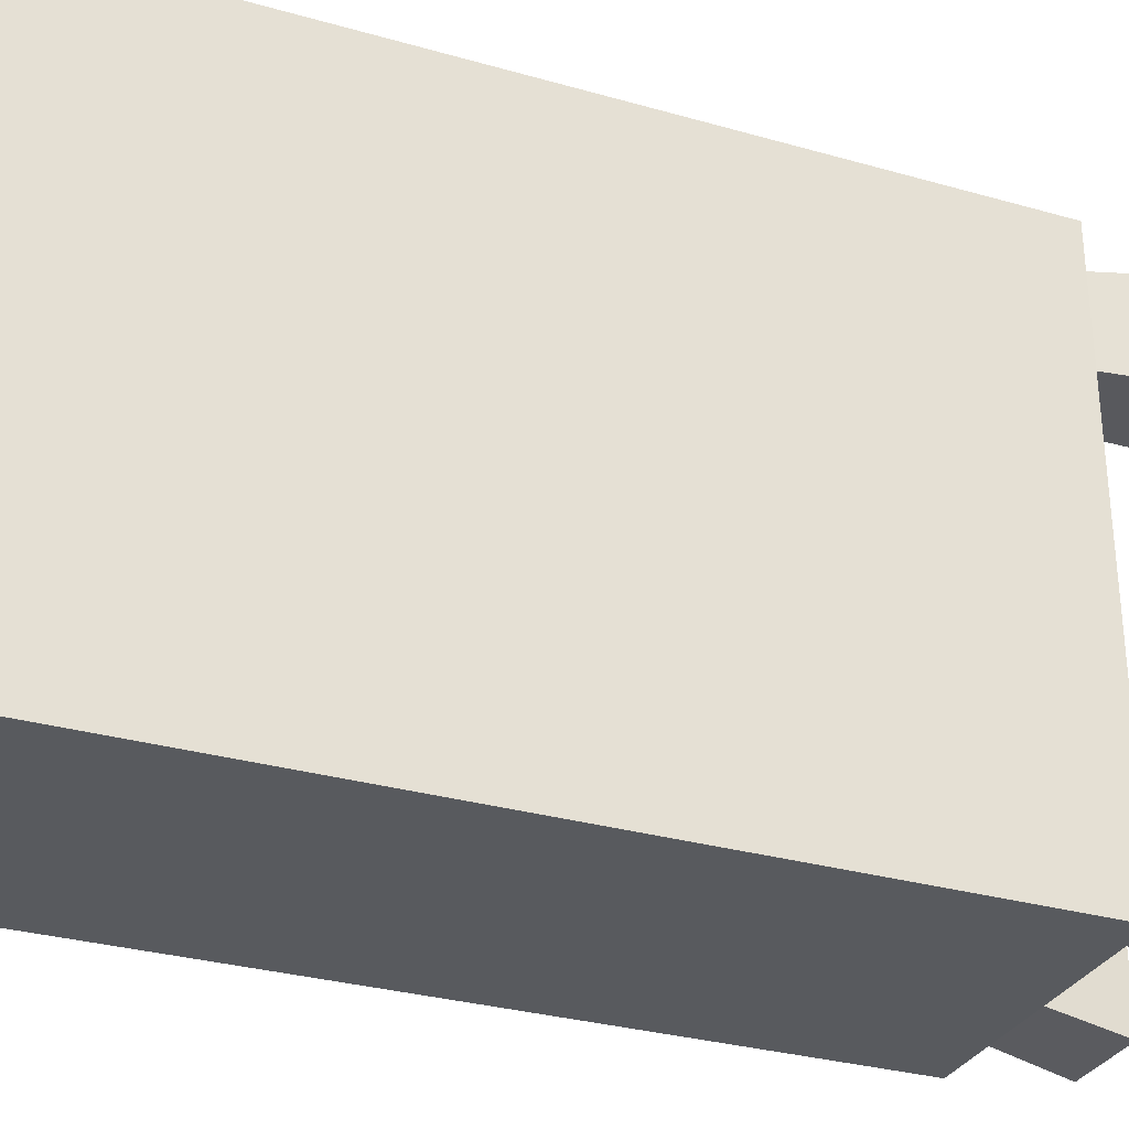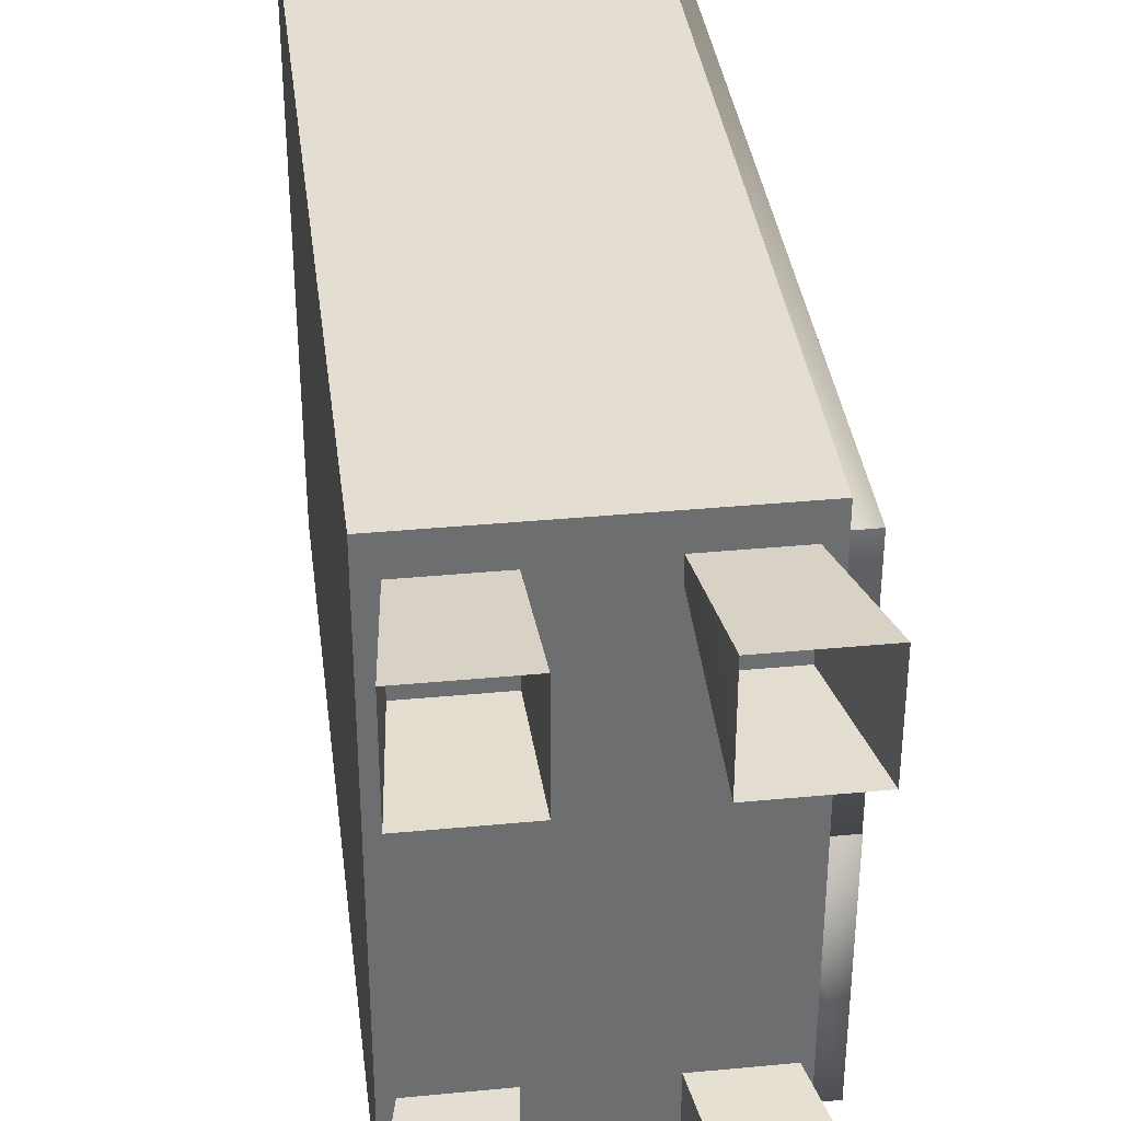
<metadata>
{"format":"obj","ext":"obj","renderer":"f3d","projection":"perspective","resolution":1024,"background":"white","views":[{"elev":-30.8,"azim":-112.3,"up":"+Z"},{"elev":36.2,"azim":-7.1,"up":"+Z"}]}
</metadata>
<code>
v -0.2857 -0 1.016
v 0.05073 -0 1.016
v -0.06226 0.5405 0.9331
v -0.3333 0.5405 0.9331
v -0.2149 0.5405 0.6324
v -0.06226 0.5405 0.6324
v 0.05073 -0 0.6424
v -0.2857 -0 0.6424
v -0.2322 0 -0.91
v -0.3093 0.5405 -0.8497
v -0.03824 0.5405 -0.8497
v 0.08034 0 -0.91
v -0.3093 0.5405 -0.549
v -0.2322 0 -0.5632
v 0.08034 0 -0.5632
v -0.03824 0.5405 -0.549
v -0.7171 0 -0.9242
v -1.055 0 -0.9242
v -0.9363 0.5405 -0.8497
v -0.6653 0.5405 -0.8497
v -0.6653 0.5405 -0.549
v -0.9395 0.5405 -0.549
v -1.055 0 -0.549
v -0.7171 0 -0.549
v -0.6537 -0 1.008
v -0.6657 0.5405 0.9241
v -0.9367 0.5405 0.9241
v -0.989 -0 1.008
v -0.6657 0.5405 0.6233
v -0.6537 -0 0.6361
v -0.989 -0 0.6361
v -0.9367 0.5405 0.6233
v -1.012 0.4307 1.061
v 0.02052 0.4307 1.061
v 0.02052 3.354 1.061
v -1.012 3.354 1.061
v 0.02052 3.354 -0.9862
v -1.012 3.354 -0.9862
v 0.02052 0.4307 -0.9862
v -1.012 0.4307 -0.9862
v 0.02052 0.7605 -0.7823
v 0.02052 0.7605 0.8734
v 0.02052 3.163 -0.7823
v 0.02052 3.163 0.8734
v -0.8143 0.7605 -0.7823
v -0.8143 0.7605 0.8734
v -0.8143 3.163 -0.7823
v -0.8143 3.163 0.8734
v -0.01198 3.229 0.8988
v -0.01311 3.229 0.04787
v -0.01077 0.54 0.04787
v -0.009642 0.54 0.8988
v 0.1187 3.229 0.0477
v 0.1211 0.5402 0.04769
v 0.1222 0.5402 0.8987
v 0.1199 3.229 0.8987
v -0.8997 2.382 0.9776
v -0.04875 2.382 0.9776
v -0.04875 2.382 -0.8938
v -0.8997 2.382 -0.8938
v -0.04875 2.25 0.9776
v -0.04875 2.25 -0.8938
v -0.8997 2.25 -0.8938
v -0.8997 2.25 0.9776
v -0.01158 3.229 0.04599
v -0.0127 3.229 -0.805
v -0.01036 0.54 -0.805
v -0.009236 0.54 0.04599
v 0.1191 3.229 -0.8052
v 0.1215 0.5402 -0.8052
v 0.1226 0.5402 0.04581
v 0.1203 3.229 0.04582
v 0.06823 1.908 0.2177
v 0.09432 1.891 0.2177
v 0.1124 2.044 0.2084
v 0.1002 2.039 0.1996
v 0.08895 2.032 0.1914
v 0.07909 2.022 0.1842
v 0.071 2.01 0.1784
v 0.06499 1.996 0.174
v 0.06128 1.981 0.1713
v 0.06003 1.965 0.1704
v 0.06128 1.949 0.1713
v 0.06499 1.934 0.174
v 0.071 1.92 0.1784
v 0.07909 1.908 0.1842
v 0.08895 1.898 0.1914
v 0.1002 1.891 0.1996
v 0.1124 1.886 0.2084
v 0.1203 2.044 0.2027
v 0.1156 2.039 0.1884
v 0.1113 2.032 0.1752
v 0.1075 2.022 0.1636
v 0.1044 2.01 0.1541
v 0.1021 1.996 0.147
v 0.1007 1.981 0.1426
v 0.1002 1.965 0.1412
v 0.1007 1.949 0.1426
v 0.1021 1.934 0.147
v 0.1044 1.92 0.1541
v 0.1075 1.908 0.1636
v 0.1113 1.898 0.1752
v 0.1156 1.891 0.1884
v 0.1203 1.886 0.2027
v 0.13 2.044 0.2027
v 0.1346 2.039 0.1884
v 0.1389 2.032 0.1752
v 0.1427 2.022 0.1636
v 0.1458 2.01 0.1541
v 0.1481 1.996 0.147
v 0.1495 1.981 0.1426
v 0.15 1.965 0.1412
v 0.1495 1.949 0.1426
v 0.1481 1.934 0.147
v 0.1458 1.92 0.1541
v 0.1427 1.908 0.1636
v 0.1389 1.898 0.1752
v 0.1346 1.891 0.1884
v 0.13 1.886 0.2027
v 0.1378 2.044 0.2084
v 0.15 2.039 0.1996
v 0.1613 2.032 0.1914
v 0.1711 2.022 0.1842
v 0.1792 2.01 0.1784
v 0.1852 1.996 0.174
v 0.1889 1.981 0.1713
v 0.1902 1.965 0.1704
v 0.1889 1.949 0.1713
v 0.1852 1.934 0.174
v 0.1792 1.92 0.1784
v 0.1711 1.908 0.1842
v 0.1613 1.898 0.1914
v 0.15 1.891 0.1996
v 0.1378 1.886 0.2084
v 0.1408 2.044 0.2177
v 0.1559 2.039 0.2177
v 0.1698 2.032 0.2177
v 0.182 2.022 0.2177
v 0.192 2.01 0.2177
v 0.1994 1.996 0.2177
v 0.204 1.981 0.2177
v 0.2055 1.965 0.2177
v 0.204 1.949 0.2177
v 0.1994 1.934 0.2177
v 0.192 1.92 0.2177
v 0.182 1.908 0.2177
v 0.1698 1.898 0.2177
v 0.1559 1.891 0.2177
v 0.1408 1.886 0.2177
v 0.1378 2.044 0.2269
v 0.15 2.039 0.2358
v 0.1613 2.032 0.2439
v 0.1711 2.022 0.2511
v 0.1792 2.01 0.257
v 0.1852 1.996 0.2613
v 0.1889 1.981 0.264
v 0.1902 1.965 0.2649
v 0.1889 1.949 0.264
v 0.1852 1.934 0.2613
v 0.1792 1.92 0.257
v 0.1711 1.908 0.2511
v 0.1613 1.898 0.2439
v 0.15 1.891 0.2358
v 0.1378 1.886 0.2269
v 0.13 2.044 0.2326
v 0.1346 2.039 0.2469
v 0.1389 2.032 0.2602
v 0.1427 2.022 0.2718
v 0.1458 2.01 0.2813
v 0.1481 1.996 0.2883
v 0.1495 1.981 0.2927
v 0.15 1.965 0.2942
v 0.1495 1.949 0.2927
v 0.1481 1.934 0.2883
v 0.1458 1.92 0.2813
v 0.1427 1.908 0.2718
v 0.1389 1.898 0.2602
v 0.1346 1.891 0.2469
v 0.13 1.886 0.2326
v 0.1203 2.044 0.2326
v 0.1156 2.039 0.2469
v 0.1113 2.032 0.2602
v 0.1075 2.022 0.2718
v 0.1044 2.01 0.2813
v 0.1021 1.996 0.2883
v 0.1007 1.981 0.2927
v 0.1002 1.965 0.2942
v 0.1007 1.949 0.2927
v 0.1021 1.934 0.2883
v 0.1044 1.92 0.2813
v 0.1075 1.908 0.2718
v 0.1113 1.898 0.2602
v 0.1156 1.891 0.2469
v 0.1203 1.886 0.2326
v 0.1251 1.885 0.2177
v 0.1251 2.045 0.2177
v 0.1124 2.044 0.2269
v 0.1002 2.039 0.2358
v 0.08895 2.032 0.2439
v 0.07909 2.022 0.2511
v 0.071 2.01 0.257
v 0.06499 1.996 0.2613
v 0.06128 1.981 0.264
v 0.06003 1.965 0.2649
v 0.06128 1.949 0.264
v 0.06499 1.934 0.2613
v 0.071 1.92 0.257
v 0.07909 1.908 0.2511
v 0.08895 1.898 0.2439
v 0.1002 1.891 0.2358
v 0.1124 1.886 0.2269
v 0.1094 2.044 0.2177
v 0.09432 2.039 0.2177
v 0.08042 2.032 0.2177
v 0.06823 2.022 0.2177
v 0.05823 2.01 0.2177
v 0.05079 1.996 0.2177
v 0.04622 1.981 0.2177
v 0.04467 1.965 0.2177
v 0.04622 1.949 0.2177
v 0.05079 1.934 0.2177
v 0.05823 1.92 0.2177
v 0.08042 1.898 0.2177
v 0.1094 1.886 0.2177
v 0.06823 1.908 -0.1592
v 0.09432 1.891 -0.1592
v 0.1124 2.044 -0.1684
v 0.1002 2.039 -0.1773
v 0.08895 2.032 -0.1855
v 0.07909 2.022 -0.1926
v 0.071 2.01 -0.1985
v 0.06499 1.996 -0.2029
v 0.06128 1.981 -0.2056
v 0.06003 1.965 -0.2065
v 0.06128 1.949 -0.2056
v 0.06499 1.934 -0.2029
v 0.071 1.92 -0.1985
v 0.07909 1.908 -0.1926
v 0.08895 1.898 -0.1855
v 0.1002 1.891 -0.1773
v 0.1124 1.886 -0.1684
v 0.1203 2.044 -0.1741
v 0.1156 2.039 -0.1885
v 0.1113 2.032 -0.2017
v 0.1075 2.022 -0.2133
v 0.1044 2.01 -0.2228
v 0.1021 1.996 -0.2299
v 0.1007 1.981 -0.2342
v 0.1002 1.965 -0.2357
v 0.1007 1.949 -0.2342
v 0.1021 1.934 -0.2299
v 0.1044 1.92 -0.2228
v 0.1075 1.908 -0.2133
v 0.1113 1.898 -0.2017
v 0.1156 1.891 -0.1885
v 0.1203 1.886 -0.1741
v 0.13 2.044 -0.1741
v 0.1346 2.039 -0.1885
v 0.1389 2.032 -0.2017
v 0.1427 2.022 -0.2133
v 0.1458 2.01 -0.2228
v 0.1481 1.996 -0.2299
v 0.1495 1.981 -0.2342
v 0.15 1.965 -0.2357
v 0.1495 1.949 -0.2342
v 0.1481 1.934 -0.2299
v 0.1458 1.92 -0.2228
v 0.1427 1.908 -0.2133
v 0.1389 1.898 -0.2017
v 0.1346 1.891 -0.1885
v 0.13 1.886 -0.1741
v 0.1378 2.044 -0.1684
v 0.15 2.039 -0.1773
v 0.1613 2.032 -0.1855
v 0.1711 2.022 -0.1926
v 0.1792 2.01 -0.1985
v 0.1852 1.996 -0.2029
v 0.1889 1.981 -0.2056
v 0.1902 1.965 -0.2065
v 0.1889 1.949 -0.2056
v 0.1852 1.934 -0.2029
v 0.1792 1.92 -0.1985
v 0.1711 1.908 -0.1926
v 0.1613 1.898 -0.1855
v 0.15 1.891 -0.1773
v 0.1378 1.886 -0.1684
v 0.1408 2.044 -0.1592
v 0.1559 2.039 -0.1592
v 0.1698 2.032 -0.1592
v 0.182 2.022 -0.1592
v 0.192 2.01 -0.1592
v 0.1994 1.996 -0.1592
v 0.204 1.981 -0.1592
v 0.2055 1.965 -0.1592
v 0.204 1.949 -0.1592
v 0.1994 1.934 -0.1592
v 0.192 1.92 -0.1592
v 0.182 1.908 -0.1592
v 0.1698 1.898 -0.1592
v 0.1559 1.891 -0.1592
v 0.1408 1.886 -0.1592
v 0.1378 2.044 -0.15
v 0.15 2.039 -0.1411
v 0.1613 2.032 -0.1329
v 0.1711 2.022 -0.1258
v 0.1792 2.01 -0.1199
v 0.1852 1.996 -0.1155
v 0.1889 1.981 -0.1128
v 0.1902 1.965 -0.1119
v 0.1889 1.949 -0.1128
v 0.1852 1.934 -0.1155
v 0.1792 1.92 -0.1199
v 0.1711 1.908 -0.1258
v 0.1613 1.898 -0.1329
v 0.15 1.891 -0.1411
v 0.1378 1.886 -0.15
v 0.13 2.044 -0.1443
v 0.1346 2.039 -0.1299
v 0.1389 2.032 -0.1167
v 0.1427 2.022 -0.1051
v 0.1458 2.01 -0.09559
v 0.1481 1.996 -0.08852
v 0.1495 1.981 -0.08416
v 0.15 1.965 -0.0827
v 0.1495 1.949 -0.08416
v 0.1481 1.934 -0.08852
v 0.1458 1.92 -0.09559
v 0.1427 1.908 -0.1051
v 0.1389 1.898 -0.1167
v 0.1346 1.891 -0.1299
v 0.13 1.886 -0.1443
v 0.1203 2.044 -0.1443
v 0.1156 2.039 -0.1299
v 0.1113 2.032 -0.1167
v 0.1075 2.022 -0.1051
v 0.1044 2.01 -0.09559
v 0.1021 1.996 -0.08852
v 0.1007 1.981 -0.08416
v 0.1002 1.965 -0.0827
v 0.1007 1.949 -0.08416
v 0.1021 1.934 -0.08852
v 0.1044 1.92 -0.09559
v 0.1075 1.908 -0.1051
v 0.1113 1.898 -0.1167
v 0.1156 1.891 -0.1299
v 0.1203 1.886 -0.1443
v 0.1251 1.885 -0.1592
v 0.1251 2.045 -0.1592
v 0.1124 2.044 -0.15
v 0.1002 2.039 -0.1411
v 0.08895 2.032 -0.1329
v 0.07909 2.022 -0.1258
v 0.071 2.01 -0.1199
v 0.06499 1.996 -0.1155
v 0.06128 1.981 -0.1128
v 0.06003 1.965 -0.1119
v 0.06128 1.949 -0.1128
v 0.06499 1.934 -0.1155
v 0.071 1.92 -0.1199
v 0.07909 1.908 -0.1258
v 0.08895 1.898 -0.1329
v 0.1002 1.891 -0.1411
v 0.1124 1.886 -0.15
v 0.1094 2.044 -0.1592
v 0.09432 2.039 -0.1592
v 0.08042 2.032 -0.1592
v 0.06823 2.022 -0.1592
v 0.05823 2.01 -0.1592
v 0.05079 1.996 -0.1592
v 0.04622 1.981 -0.1592
v 0.04467 1.965 -0.1592
v 0.04622 1.949 -0.1592
v 0.05079 1.934 -0.1592
v 0.05823 1.92 -0.1592
v 0.08042 1.898 -0.1592
v 0.1094 1.886 -0.1592
f 216 78 79
f 73 87 223
f 216 80 217
f 223 88 74
f 217 81 218
f 224 88 89
f 219 81 82
f 212 196 75
f 195 224 89
f 220 82 83
f 212 76 213
f 221 83 84
f 213 77 214
f 222 84 85
f 214 78 215
f 73 85 86
f 77 93 78
f 86 100 101
f 78 94 79
f 87 101 102
f 79 95 80
f 87 103 88
f 81 95 96
f 89 103 104
f 81 97 82
f 75 196 90
f 195 89 104
f 83 97 98
f 75 91 76
f 83 99 84
f 76 92 77
f 85 99 100
f 96 112 97
f 90 196 105
f 195 104 119
f 98 112 113
f 90 106 91
f 98 114 99
f 91 107 92
f 100 114 115
f 92 108 93
f 101 115 116
f 93 109 94
f 101 117 102
f 94 110 95
f 103 117 118
f 96 110 111
f 104 118 119
f 116 130 131
f 109 123 124
f 116 132 117
f 109 125 110
f 118 132 133
f 111 125 126
f 119 133 134
f 111 127 112
f 105 196 120
f 195 119 134
f 113 127 128
f 106 120 121
f 113 129 114
f 107 121 122
f 114 130 115
f 108 122 123
f 120 196 135
f 195 134 149
f 128 142 143
f 121 135 136
f 129 143 144
f 121 137 122
f 129 145 130
f 122 138 123
f 131 145 146
f 124 138 139
f 131 147 132
f 125 139 140
f 132 148 133
f 125 141 126
f 133 149 134
f 127 141 142
f 138 154 139
f 146 162 147
f 139 155 140
f 148 162 163
f 141 155 156
f 149 163 164
f 141 157 142
f 135 196 150
f 195 149 164
f 143 157 158
f 135 151 136
f 143 159 144
f 137 151 152
f 145 159 160
f 137 153 138
f 145 161 146
f 157 173 158
f 150 166 151
f 159 173 174
f 151 167 152
f 160 174 175
f 152 168 153
f 160 176 161
f 154 168 169
f 161 177 162
f 154 170 155
f 163 177 178
f 156 170 171
f 163 179 164
f 157 171 172
f 150 196 165
f 195 164 179
f 176 192 177
f 169 185 170
f 178 192 193
f 170 186 171
f 178 194 179
f 172 186 187
f 165 196 180
f 195 179 194
f 172 188 173
f 166 180 181
f 174 188 189
f 166 182 167
f 175 189 190
f 167 183 168
f 175 191 176
f 169 183 184
f 189 205 206
f 182 198 199
f 189 207 190
f 182 200 183
f 191 207 208
f 184 200 201
f 192 208 209
f 184 202 185
f 192 210 193
f 185 203 186
f 193 211 194
f 187 203 204
f 180 196 197
f 195 194 211
f 187 205 188
f 181 197 198
f 210 223 74
f 202 218 203
f 210 224 211
f 204 218 219
f 197 196 212
f 195 211 224
f 205 219 220
f 198 212 213
f 205 221 206
f 198 214 199
f 206 222 207
f 199 215 200
f 207 73 208
f 201 215 216
f 209 73 223
f 201 217 202
f 368 230 231
f 225 239 375
f 368 232 369
f 375 240 226
f 369 233 370
f 376 240 241
f 371 233 234
f 364 348 227
f 347 376 241
f 372 234 235
f 364 228 365
f 373 235 236
f 366 228 229
f 374 236 237
f 366 230 367
f 225 237 238
f 229 245 230
f 238 252 253
f 230 246 231
f 238 254 239
f 232 246 247
f 239 255 240
f 233 247 248
f 241 255 256
f 233 249 234
f 227 348 242
f 347 241 256
f 235 249 250
f 227 243 228
f 235 251 236
f 228 244 229
f 236 252 237
f 248 264 249
f 242 348 257
f 347 256 271
f 250 264 265
f 242 258 243
f 250 266 251
f 243 259 244
f 252 266 267
f 244 260 245
f 253 267 268
f 245 261 246
f 253 269 254
f 246 262 247
f 255 269 270
f 248 262 263
f 256 270 271
f 268 282 283
f 260 276 261
f 268 284 269
f 262 276 277
f 270 284 285
f 263 277 278
f 271 285 286
f 263 279 264
f 257 348 272
f 347 271 286
f 264 280 265
f 258 272 273
f 265 281 266
f 259 273 274
f 267 281 282
f 259 275 260
f 272 348 287
f 347 286 301
f 280 294 295
f 273 287 288
f 281 295 296
f 273 289 274
f 282 296 297
f 274 290 275
f 283 297 298
f 276 290 291
f 283 299 284
f 277 291 292
f 284 300 285
f 277 293 278
f 285 301 286
f 278 294 279
f 290 306 291
f 298 314 299
f 291 307 292
f 300 314 315
f 293 307 308
f 300 316 301
f 294 308 309
f 287 348 302
f 347 301 316
f 295 309 310
f 287 303 288
f 296 310 311
f 289 303 304
f 297 311 312
f 289 305 290
f 297 313 298
f 309 325 310
f 302 318 303
f 311 325 326
f 303 319 304
f 312 326 327
f 304 320 305
f 312 328 313
f 306 320 321
f 313 329 314
f 306 322 307
f 315 329 330
f 308 322 323
f 315 331 316
f 309 323 324
f 302 348 317
f 347 316 331
f 328 344 329
f 321 337 322
f 329 345 330
f 322 338 323
f 330 346 331
f 324 338 339
f 317 348 332
f 347 331 346
f 324 340 325
f 318 332 333
f 326 340 341
f 318 334 319
f 327 341 342
f 319 335 320
f 327 343 328
f 321 335 336
f 341 357 358
f 334 350 351
f 342 358 359
f 334 352 335
f 342 360 343
f 336 352 353
f 344 360 361
f 337 353 354
f 344 362 345
f 337 355 338
f 345 363 346
f 339 355 356
f 332 348 349
f 347 346 363
f 339 357 340
f 333 349 350
f 362 375 226
f 354 370 355
f 362 376 363
f 355 371 356
f 349 348 364
f 347 363 376
f 357 371 372
f 350 364 365
f 357 373 358
f 350 366 351
f 359 373 374
f 352 366 367
f 359 225 360
f 353 367 368
f 361 225 375
f 353 369 354
f 216 215 78
f 73 86 87
f 216 79 80
f 223 87 88
f 217 80 81
f 224 74 88
f 219 218 81
f 220 219 82
f 212 75 76
f 221 220 83
f 213 76 77
f 222 221 84
f 214 77 78
f 73 222 85
f 77 92 93
f 86 85 100
f 78 93 94
f 87 86 101
f 79 94 95
f 87 102 103
f 81 80 95
f 89 88 103
f 81 96 97
f 83 82 97
f 75 90 91
f 83 98 99
f 76 91 92
f 85 84 99
f 96 111 112
f 98 97 112
f 90 105 106
f 98 113 114
f 91 106 107
f 100 99 114
f 92 107 108
f 101 100 115
f 93 108 109
f 101 116 117
f 94 109 110
f 103 102 117
f 96 95 110
f 104 103 118
f 116 115 130
f 109 108 123
f 116 131 132
f 109 124 125
f 118 117 132
f 111 110 125
f 119 118 133
f 111 126 127
f 113 112 127
f 106 105 120
f 113 128 129
f 107 106 121
f 114 129 130
f 108 107 122
f 128 127 142
f 121 120 135
f 129 128 143
f 121 136 137
f 129 144 145
f 122 137 138
f 131 130 145
f 124 123 138
f 131 146 147
f 125 124 139
f 132 147 148
f 125 140 141
f 133 148 149
f 127 126 141
f 138 153 154
f 146 161 162
f 139 154 155
f 148 147 162
f 141 140 155
f 149 148 163
f 141 156 157
f 143 142 157
f 135 150 151
f 143 158 159
f 137 136 151
f 145 144 159
f 137 152 153
f 145 160 161
f 157 172 173
f 150 165 166
f 159 158 173
f 151 166 167
f 160 159 174
f 152 167 168
f 160 175 176
f 154 153 168
f 161 176 177
f 154 169 170
f 163 162 177
f 156 155 170
f 163 178 179
f 157 156 171
f 176 191 192
f 169 184 185
f 178 177 192
f 170 185 186
f 178 193 194
f 172 171 186
f 172 187 188
f 166 165 180
f 174 173 188
f 166 181 182
f 175 174 189
f 167 182 183
f 175 190 191
f 169 168 183
f 189 188 205
f 182 181 198
f 189 206 207
f 182 199 200
f 191 190 207
f 184 183 200
f 192 191 208
f 184 201 202
f 192 209 210
f 185 202 203
f 193 210 211
f 187 186 203
f 187 204 205
f 181 180 197
f 210 209 223
f 202 217 218
f 210 74 224
f 204 203 218
f 205 204 219
f 198 197 212
f 205 220 221
f 198 213 214
f 206 221 222
f 199 214 215
f 207 222 73
f 201 200 215
f 209 208 73
f 201 216 217
f 368 367 230
f 225 238 239
f 368 231 232
f 375 239 240
f 369 232 233
f 376 226 240
f 371 370 233
f 372 371 234
f 364 227 228
f 373 372 235
f 366 365 228
f 374 373 236
f 366 229 230
f 225 374 237
f 229 244 245
f 238 237 252
f 230 245 246
f 238 253 254
f 232 231 246
f 239 254 255
f 233 232 247
f 241 240 255
f 233 248 249
f 235 234 249
f 227 242 243
f 235 250 251
f 228 243 244
f 236 251 252
f 248 263 264
f 250 249 264
f 242 257 258
f 250 265 266
f 243 258 259
f 252 251 266
f 244 259 260
f 253 252 267
f 245 260 261
f 253 268 269
f 246 261 262
f 255 254 269
f 248 247 262
f 256 255 270
f 268 267 282
f 260 275 276
f 268 283 284
f 262 261 276
f 270 269 284
f 263 262 277
f 271 270 285
f 263 278 279
f 264 279 280
f 258 257 272
f 265 280 281
f 259 258 273
f 267 266 281
f 259 274 275
f 280 279 294
f 273 272 287
f 281 280 295
f 273 288 289
f 282 281 296
f 274 289 290
f 283 282 297
f 276 275 290
f 283 298 299
f 277 276 291
f 284 299 300
f 277 292 293
f 285 300 301
f 278 293 294
f 290 305 306
f 298 313 314
f 291 306 307
f 300 299 314
f 293 292 307
f 300 315 316
f 294 293 308
f 295 294 309
f 287 302 303
f 296 295 310
f 289 288 303
f 297 296 311
f 289 304 305
f 297 312 313
f 309 324 325
f 302 317 318
f 311 310 325
f 303 318 319
f 312 311 326
f 304 319 320
f 312 327 328
f 306 305 320
f 313 328 329
f 306 321 322
f 315 314 329
f 308 307 322
f 315 330 331
f 309 308 323
f 328 343 344
f 321 336 337
f 329 344 345
f 322 337 338
f 330 345 346
f 324 323 338
f 324 339 340
f 318 317 332
f 326 325 340
f 318 333 334
f 327 326 341
f 319 334 335
f 327 342 343
f 321 320 335
f 341 340 357
f 334 333 350
f 342 341 358
f 334 351 352
f 342 359 360
f 336 335 352
f 344 343 360
f 337 336 353
f 344 361 362
f 337 354 355
f 345 362 363
f 339 338 355
f 339 356 357
f 333 332 349
f 362 361 375
f 354 369 370
f 362 226 376
f 355 370 371
f 357 356 371
f 350 349 364
f 357 372 373
f 350 365 366
f 359 358 373
f 352 351 366
f 359 374 225
f 353 352 367
f 361 360 225
f 353 368 369
f 1 3 4
f 6 8 5
f 7 3 2
f 8 4 5
f 9 11 12
f 14 16 13
f 11 15 12
f 14 10 9
f 17 19 20
f 22 24 21
f 23 19 18
f 24 20 21
f 25 27 28
f 30 32 29
f 27 31 28
f 30 26 25
f 34 36 33
f 35 38 36
f 37 40 38
f 39 33 40
f 33 38 40
f 34 41 42
f 37 41 39
f 35 43 37
f 35 42 44
f 41 46 42
f 43 45 41
f 44 47 43
f 42 48 44
f 50 54 53
f 54 56 55
f 58 60 57
f 61 59 58
f 62 64 63
f 45 48 46
f 56 50 49
f 55 49 52
f 54 52 55
f 70 66 69
f 71 69 72
f 65 69 66
f 71 65 68
f 68 70 71
f 1 2 3
f 6 7 8
f 7 6 3
f 8 1 4
f 9 10 11
f 14 15 16
f 11 16 15
f 14 13 10
f 17 18 19
f 22 23 24
f 23 22 19
f 24 17 20
f 25 26 27
f 30 31 32
f 27 32 31
f 30 29 26
f 34 35 36
f 35 37 38
f 37 39 40
f 39 34 33
f 33 36 38
f 34 39 41
f 37 43 41
f 35 44 43
f 35 34 42
f 41 45 46
f 43 47 45
f 44 48 47
f 42 46 48
f 50 51 54
f 54 53 56
f 58 59 60
f 61 62 59
f 62 61 64
f 45 47 48
f 56 53 50
f 55 56 49
f 54 51 52
f 70 67 66
f 71 70 69
f 65 72 69
f 71 72 65
f 68 67 70

</code>
